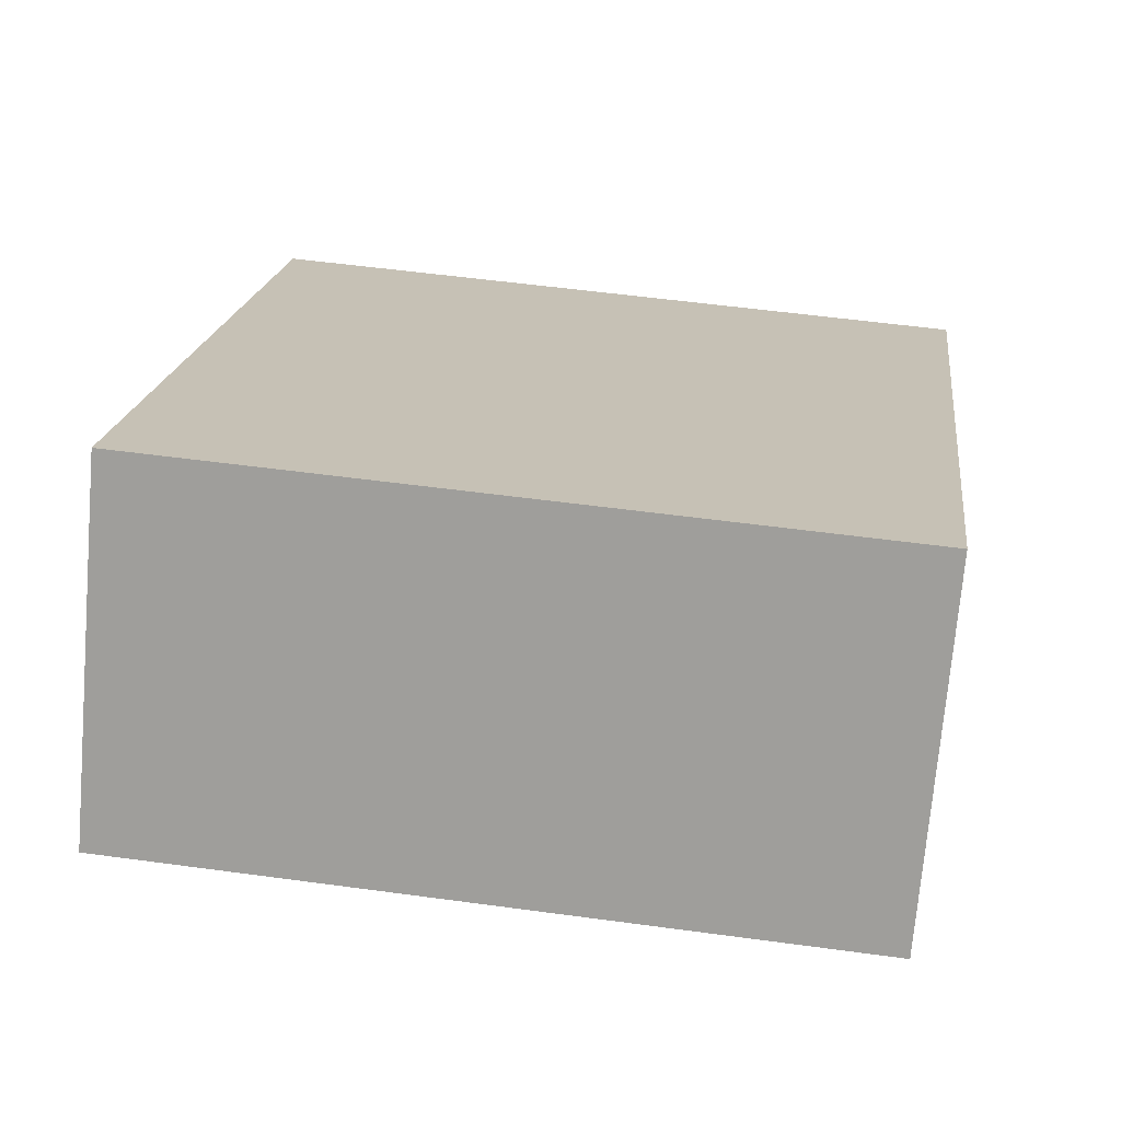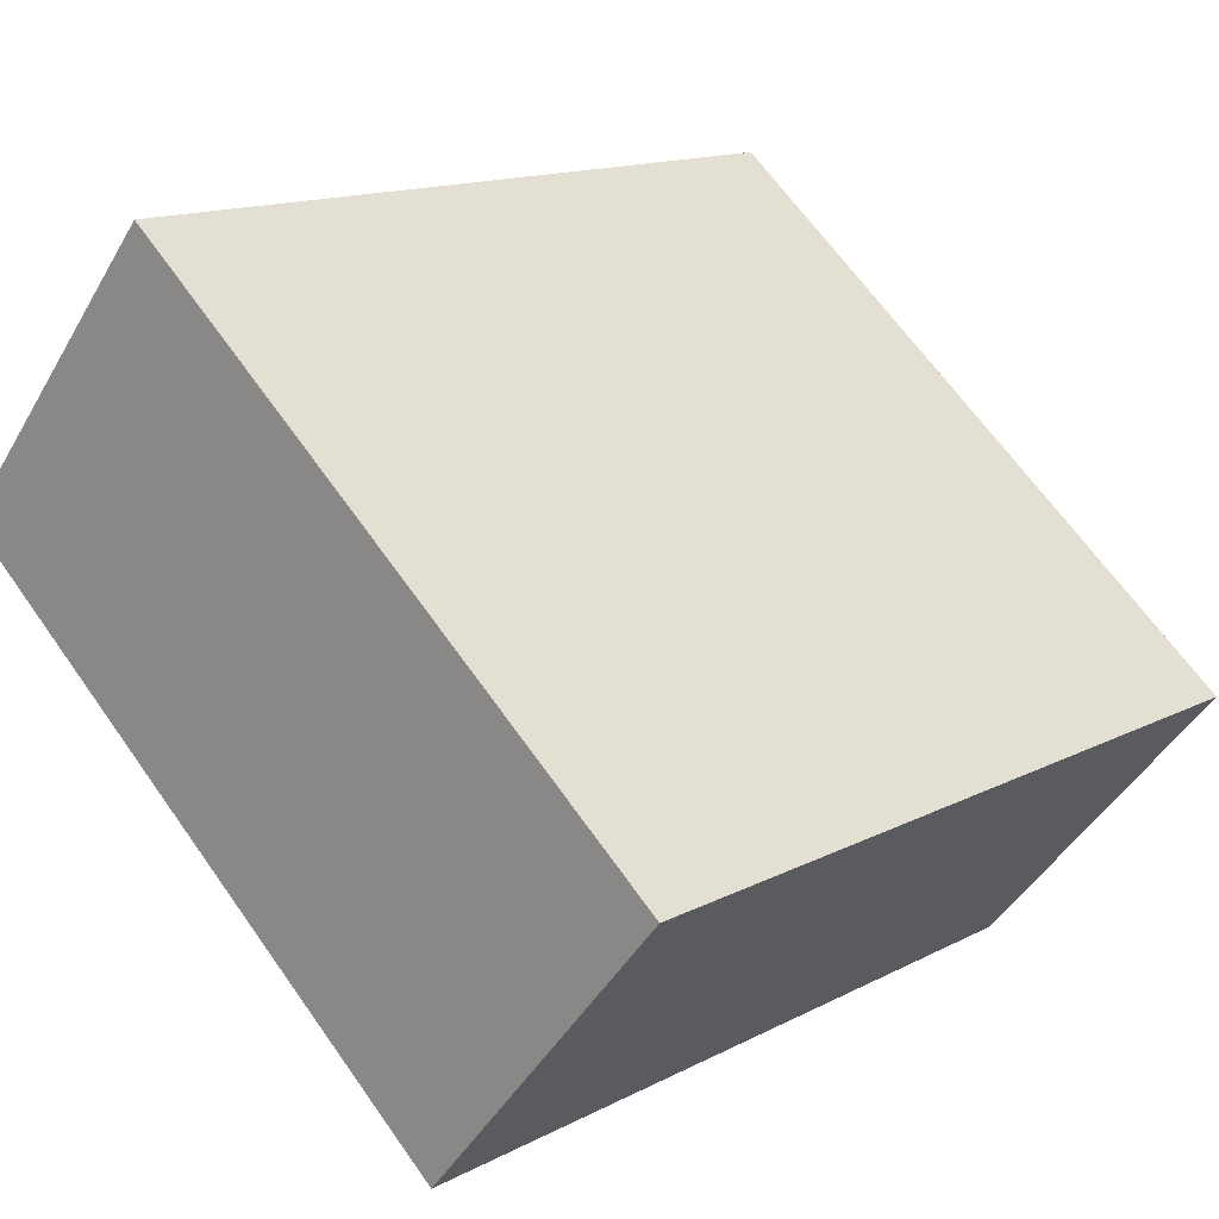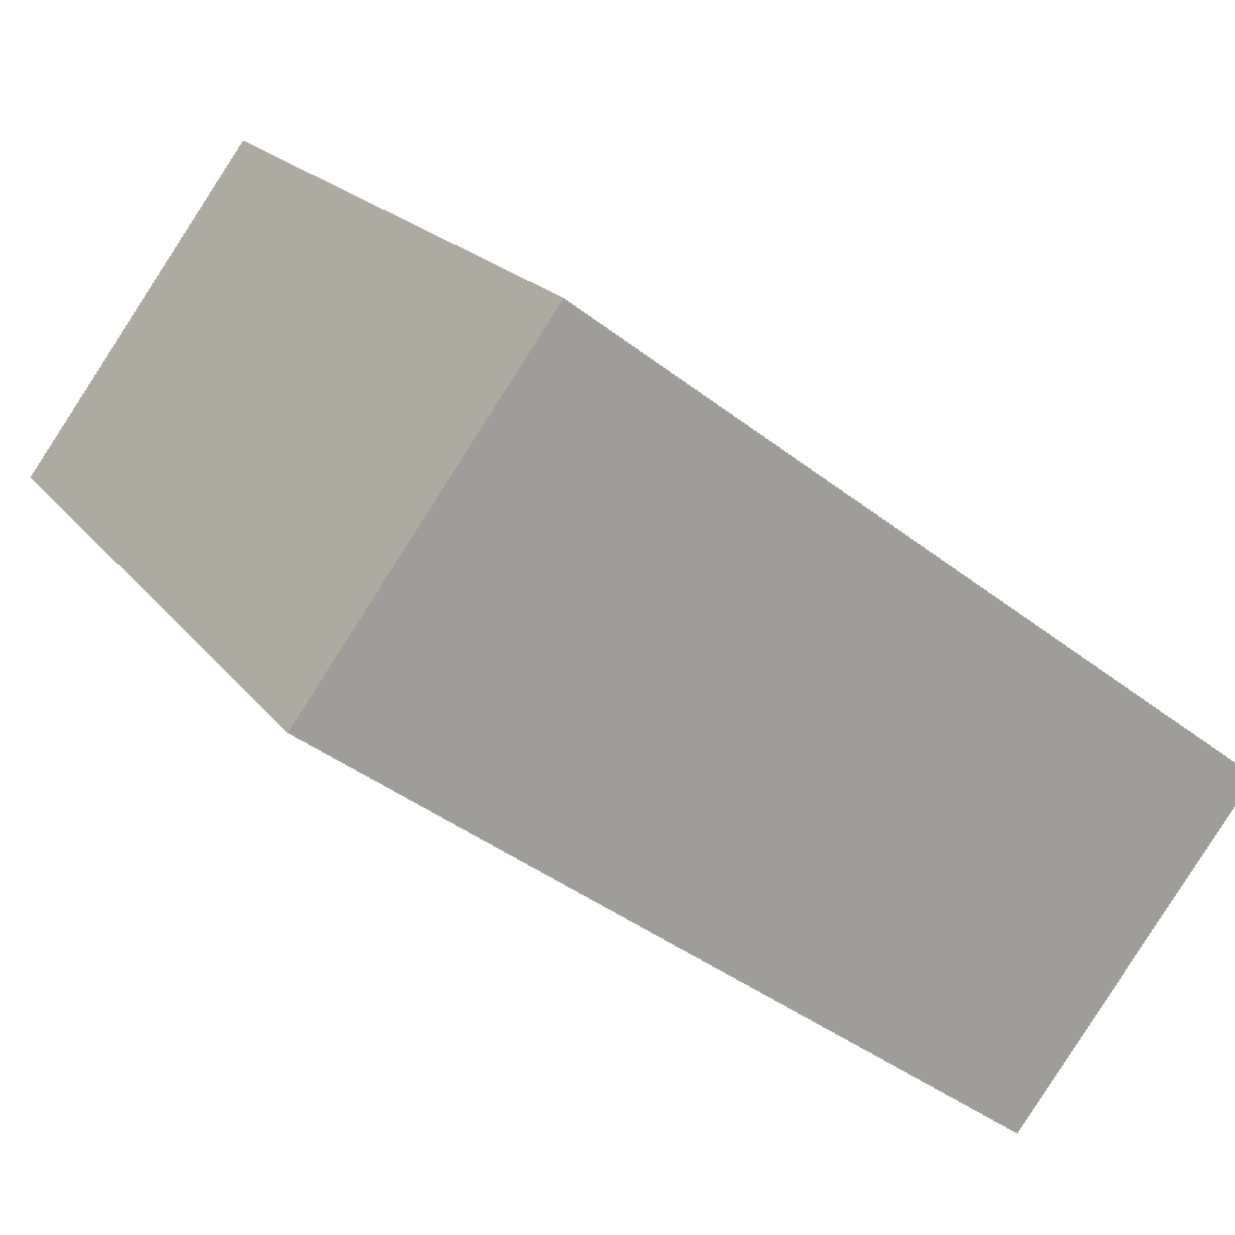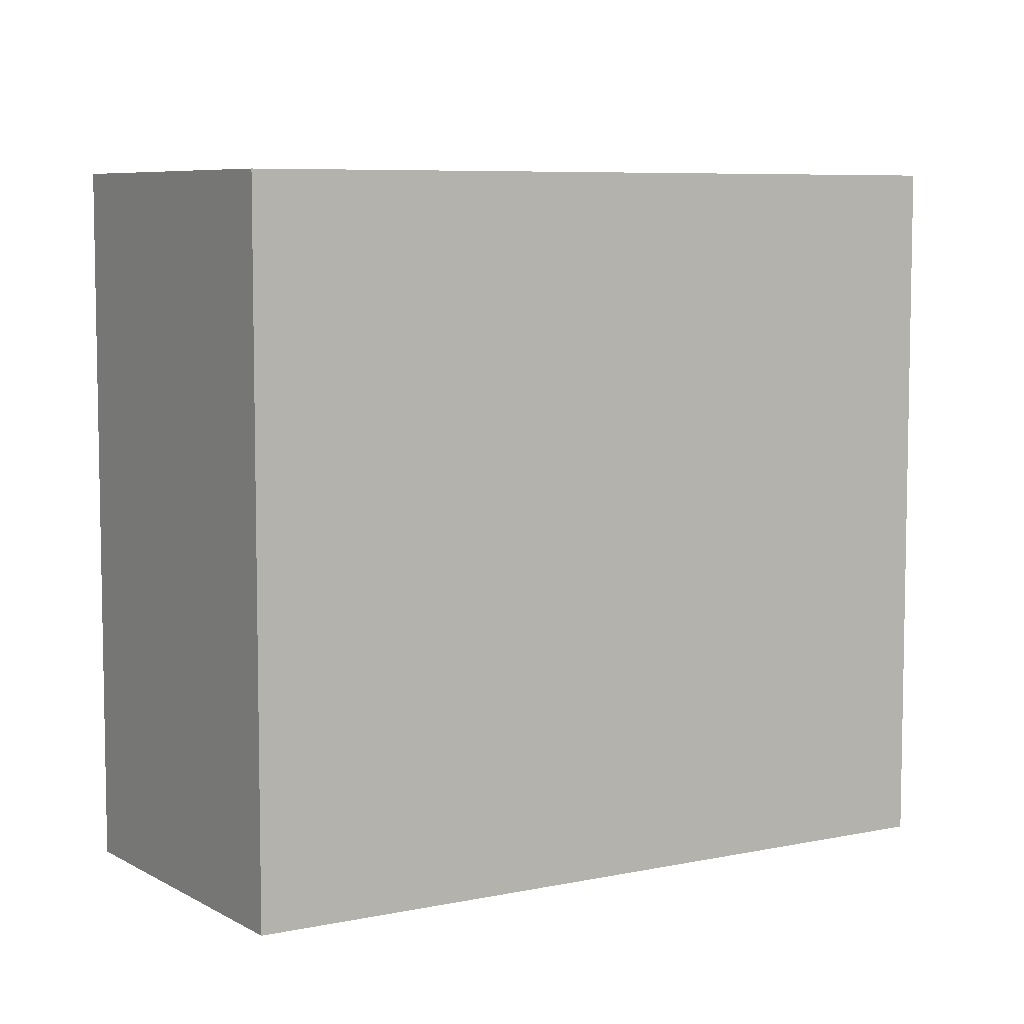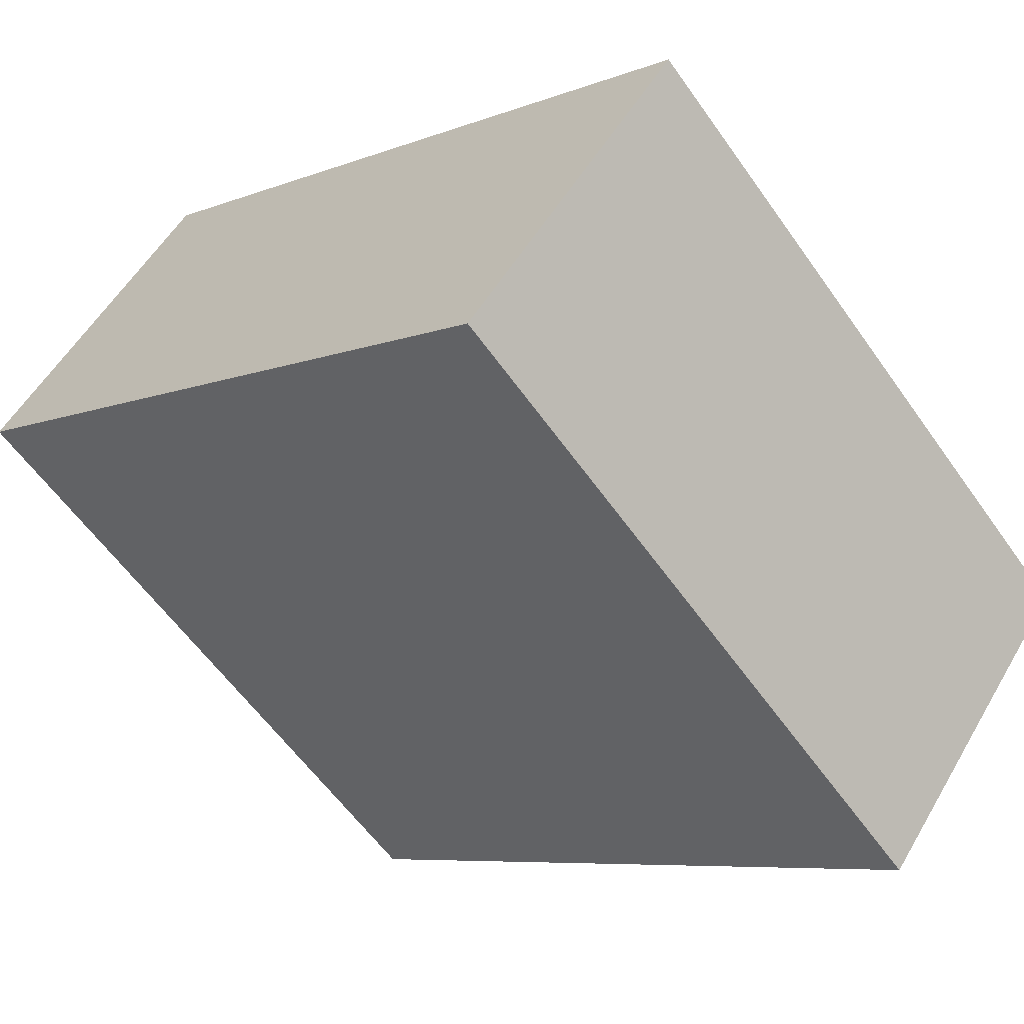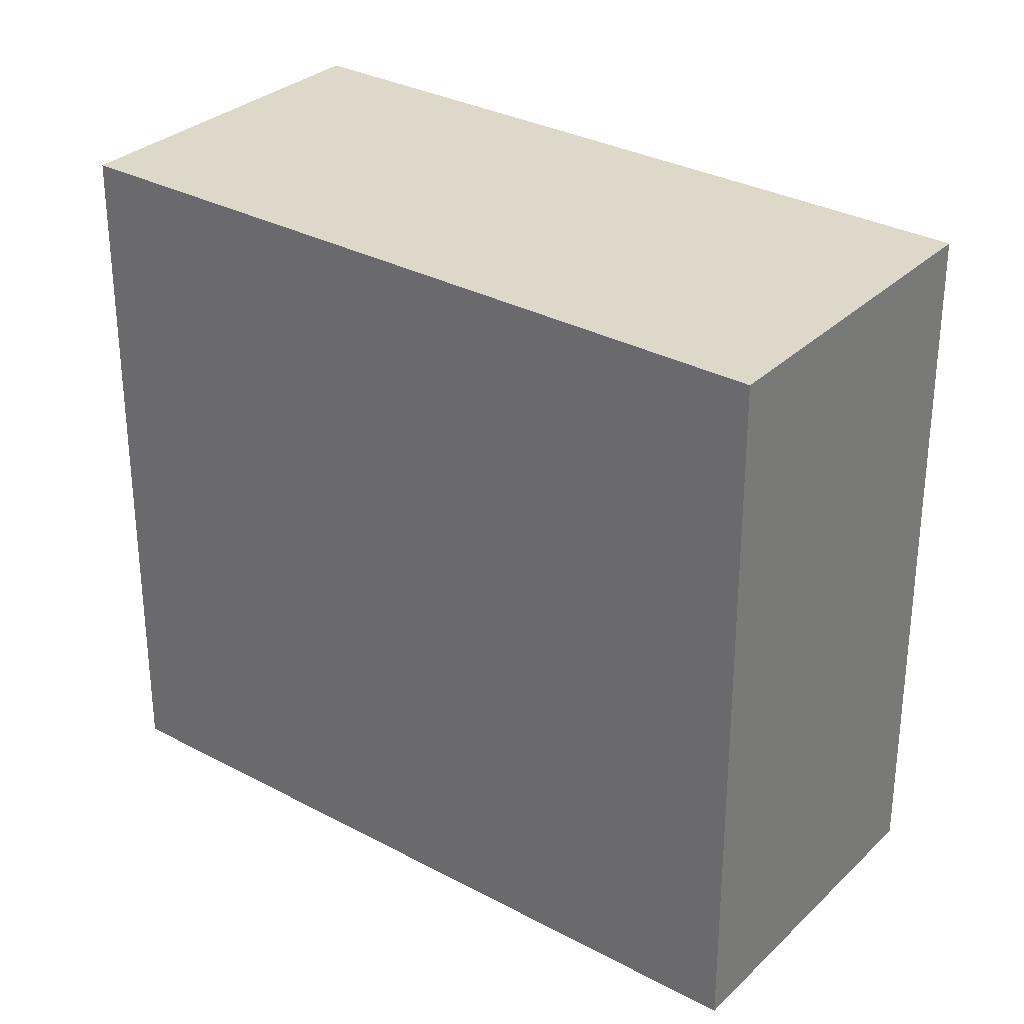
<metadata>
{"format":"obj","ext":"obj","renderer":"f3d","projection":"perspective","resolution":1024,"background":"white","views":[{"elev":54.6,"azim":-81.8,"up":"+Z"},{"elev":66.1,"azim":-35.3,"up":"+Z"},{"elev":18.9,"azim":-25.1,"up":"+Z"},{"elev":7.0,"azim":-175.2,"up":"+Y"},{"elev":-59.2,"azim":35.0,"up":"+Z"},{"elev":31.0,"azim":74.2,"up":"+Y"}]}
</metadata>
<code>
v  3.407 3.868 -2.517
v  1.167 3.868 1.583
v  4.598 3.868 -0.966
v  0 3.868 2.368e-16
v  4.598 5.915e-17 -0.966
v  3.407 1.541e-16 -2.517
v  0 0 0
v  1.167 -9.693e-17 1.583
g defaultobject
f 1 2 3
f 2 1 4
f 5 1 3
f 1 5 6
f 6 4 1
f 4 6 7
f 7 2 4
f 2 7 8
f 8 3 2
f 3 8 5
f 8 6 5
f 6 8 7

</code>
